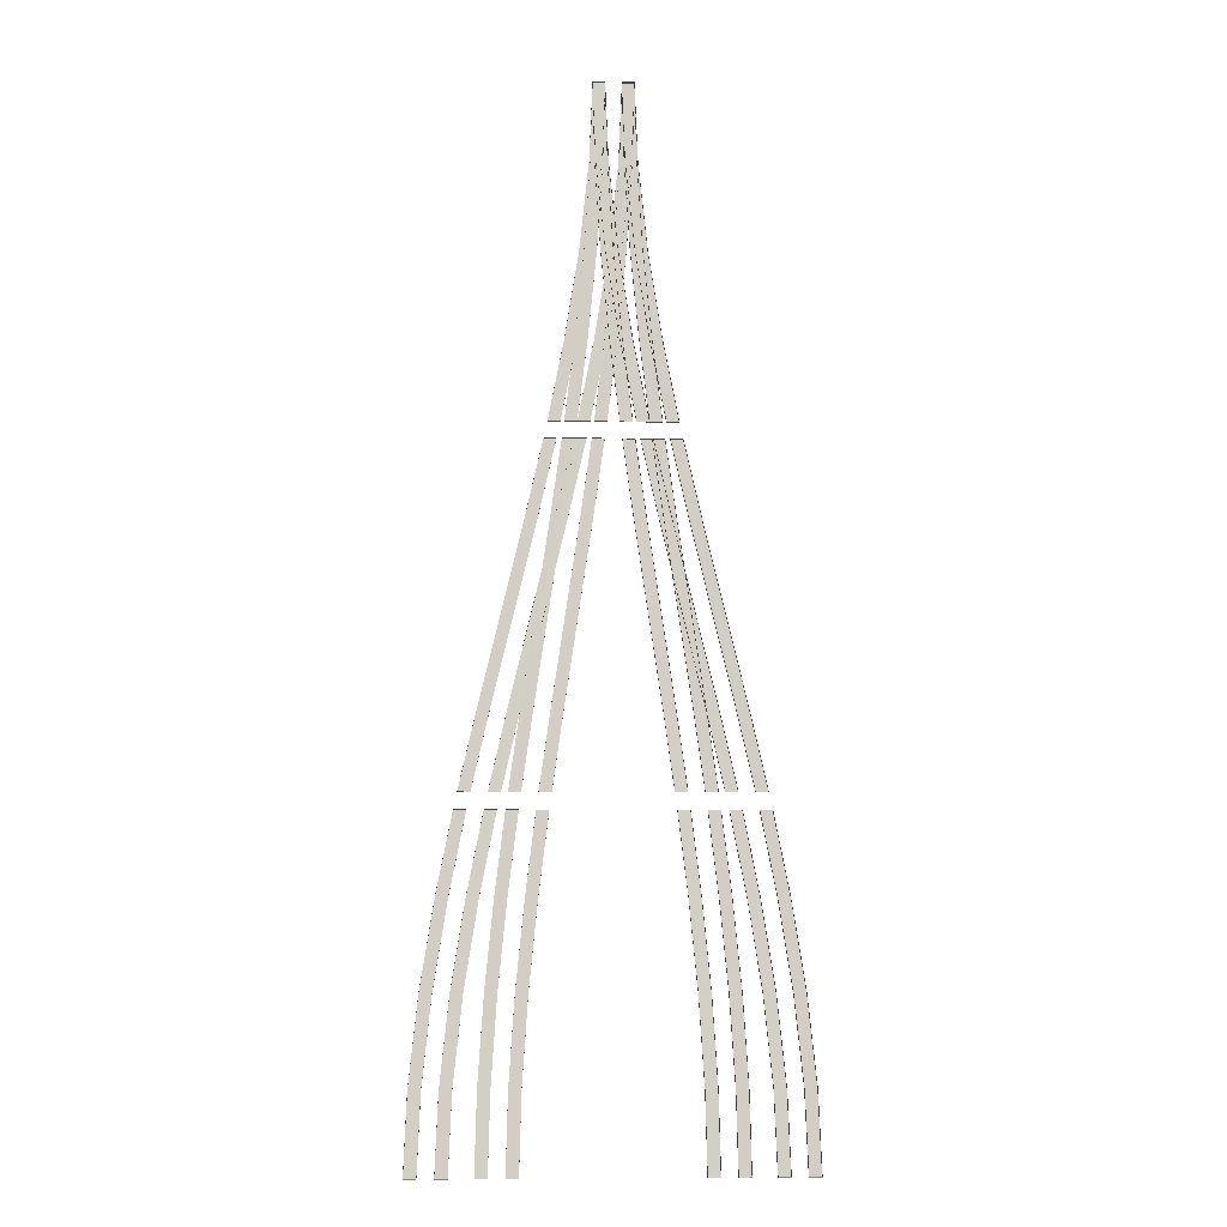
<metadata>
{"format":"obj","ext":"obj","renderer":"f3d","projection":"perspective","resolution":1024,"background":"white","views":[{"elev":-7.3,"azim":-3.0,"up":"+Z"}]}
</metadata>
<code>
v  -2.106 0.0893 16.01
v  -3.067 0.0883 11.18
v  -3.817 0.0683 11.18
v  -2.855 0.0693 16.01
v  -3.067 -0.1817 11.18
v  -3.817 -0.1817 11.18
v  -2.856 -0.1807 16.01
v  -0.4841 0.091 31.51
v  -1.234 0.071 31.51
v  -1.234 -0.179 31.51
v  -0.4846 -0.179 31.51
v  -0.6869 -0.1792 26.68
v  -0.6865 0.0908 26.68
v  -0.3799 0.0693 16.01
v  -1.341 0.0683 11.18
v  -2.091 0.0883 11.18
v  -1.129 0.0893 16.01
v  -1.342 -0.1817 11.18
v  -2.091 -0.1817 11.18
v  -1.13 -0.1807 16.01
v  1.242 0.071 31.51
v  0.4922 0.091 31.51
v  0.4918 -0.179 31.51
v  1.241 -0.179 31.51
v  1.039 -0.1792 26.68
v  1.039 0.0708 26.68
v  -6.965 0.0841 -5.319
v  -8.069 0.083 -10.14
v  -8.818 0.063 -10.14
v  -7.715 0.0641 -5.319
v  -8.069 -0.187 -10.14
v  -8.818 -0.187 -10.14
v  -7.715 -0.1859 -5.319
v  -3.284 0.088 10.18
v  -4.033 0.068 10.18
v  -4.034 -0.182 10.18
v  -3.284 -0.182 10.18
v  -4.391 -0.1831 5.346
v  -4.391 0.0869 5.346
v  -5.24 0.0641 -5.319
v  -6.343 0.063 -10.14
v  -7.092 0.083 -10.14
v  -5.989 0.0841 -5.319
v  -6.343 -0.187 -10.14
v  -7.093 -0.187 -10.14
v  -5.989 -0.1859 -5.319
v  -1.558 0.068 10.18
v  -2.307 0.088 10.18
v  -2.308 -0.182 10.18
v  -1.558 -0.182 10.18
v  -2.666 -0.1831 5.346
v  -2.665 0.0669 5.346
v  -10.67 0.0802 -26.65
v  -10.87 0.08 -31.46
v  -11.62 0.06 -31.46
v  -11.42 0.0602 -26.65
v  -10.87 -0.19 -31.46
v  -11.62 -0.19 -31.46
v  -11.42 -0.1898 -26.65
v  -8.285 0.0827 -11.14
v  -9.035 0.0627 -11.14
v  -9.035 -0.1873 -11.14
v  -8.286 -0.1873 -11.14
v  -9.251 -0.1883 -15.98
v  -9.251 0.0817 -15.98
v  -8.945 0.0602 -26.65
v  -9.148 0.06 -31.46
v  -9.897 0.08 -31.46
v  -9.694 0.0802 -26.65
v  -9.148 -0.19 -31.46
v  -9.897 -0.19 -31.46
v  -9.694 -0.1898 -26.65
v  -6.559 0.0627 -11.14
v  -7.309 0.0827 -11.14
v  -7.309 -0.1873 -11.14
v  -6.56 -0.1873 -11.14
v  -7.525 -0.1883 -15.98
v  -7.525 0.0617 -15.98
v  -5.141 0.0669 5.346
v  -5.678 0.0855 0.0131
v  -6.428 0.0655 0.0131
v  -6.428 -0.1845 0.0131
v  -5.141 -0.1831 5.346
v  -5.678 -0.1845 0.0131
v  -6.966 -0.1859 -5.319
v  -3.415 0.0869 5.346
v  -3.953 0.0655 0.0131
v  -4.702 0.0855 0.0131
v  -4.702 -0.1845 0.0131
v  -3.415 -0.1831 5.346
v  -3.953 -0.1845 0.0131
v  -5.24 -0.1859 -5.319
v  -10 0.0617 -15.98
v  -10 -0.1883 -15.98
v  -10.11 -0.1892 -21.32
v  -10.11 0.0808 -21.32
v  -8.275 0.0817 -15.98
v  -8.275 -0.1883 -15.98
v  -8.38 -0.1892 -21.32
v  -8.38 0.0608 -21.32
v  -10.85 0.0608 -21.32
v  -10.85 -0.1892 -21.32
v  -9.129 0.0808 -21.32
v  -9.129 -0.1892 -21.32
v  -10.67 -0.1898 -26.65
v  -8.945 -0.1898 -26.65
v  -2.001 0.0702 21.34
v  -1.252 0.0902 21.34
v  -2.002 -0.1798 21.34
v  -2.106 -0.1807 16.01
v  -0.2755 0.0902 21.34
v  0.4741 0.0702 21.34
v  -0.2758 -0.1798 21.34
v  -0.3802 -0.1807 16.01
v  -1.252 -0.1798 21.34
v  0.4737 -0.1798 21.34
v  -1.436 0.0708 26.68
v  -1.436 -0.1792 26.68
v  0.2898 0.0908 26.68
v  0.2894 -0.1792 26.68
v  0.3608 0.0914 26.68
v  0.4867 0.0916 31.51
v  1.236 0.0716 31.51
v  1.11 0.0714 26.68
v  0.4864 -0.1784 31.51
v  1.236 -0.1784 31.51
v  1.11 -0.1786 26.68
v  -1.12 0.0887 11.19
v  -0.3708 0.0687 11.19
v  -0.371 -0.1813 11.19
v  -1.121 -0.1813 11.19
v  -0.5223 -0.1802 16.01
v  -0.5221 0.0898 16.01
v  -1.365 0.0714 26.68
v  -1.239 0.0716 31.51
v  -0.4896 0.0916 31.51
v  -0.6155 0.0914 26.68
v  -1.239 -0.1784 31.51
v  -0.4898 -0.1784 31.51
v  -0.6157 -0.1786 26.68
v  -2.846 0.0687 11.19
v  -2.097 0.0887 11.19
v  -2.097 -0.1813 11.19
v  -2.846 -0.1813 11.19
v  -2.248 -0.1802 16.01
v  -2.248 0.0698 16.01
v  -1.944 0.0872 5.347
v  -1.255 0.0885 10.19
v  -0.5055 0.0685 10.19
v  -1.195 0.0672 5.347
v  -1.255 -0.1815 10.19
v  -0.5057 -0.1815 10.19
v  -1.195 -0.1828 5.347
v  -4.232 0.0831 -10.14
v  -3.483 0.0631 -10.14
v  -3.483 -0.1869 -10.14
v  -4.232 -0.1869 -10.14
v  -3.546 -0.1856 -5.319
v  -3.546 0.0844 -5.319
v  -3.67 0.0672 5.347
v  -2.981 0.0685 10.19
v  -2.231 0.0885 10.19
v  -2.92 0.0872 5.347
v  -2.981 -0.1815 10.19
v  -2.232 -0.1815 10.19
v  -2.921 -0.1828 5.347
v  -5.958 0.0631 -10.14
v  -5.209 0.0831 -10.14
v  -5.209 -0.1869 -10.14
v  -5.958 -0.1869 -10.14
v  -5.272 -0.1856 -5.319
v  -5.272 0.0644 -5.319
v  -4.968 0.0818 -15.98
v  -4.367 0.0829 -11.14
v  -3.618 0.0629 -11.14
v  -4.219 0.0618 -15.98
v  -4.367 -0.1871 -11.14
v  -3.618 -0.1871 -11.14
v  -4.219 -0.1882 -15.98
v  -5.978 0.08 -31.46
v  -5.228 0.06 -31.46
v  -5.228 -0.19 -31.46
v  -5.978 -0.19 -31.46
v  -5.852 -0.1898 -26.65
v  -5.852 0.0802 -26.65
v  -6.694 0.0618 -15.98
v  -6.093 0.0629 -11.14
v  -5.343 0.0829 -11.14
v  -5.944 0.0818 -15.98
v  -6.093 -0.1871 -11.14
v  -5.344 -0.1871 -11.14
v  -5.945 -0.1882 -15.98
v  -7.704 0.06 -31.46
v  -6.954 0.08 -31.46
v  -6.954 -0.19 -31.46
v  -7.704 -0.19 -31.46
v  -7.577 -0.1898 -26.65
v  -7.577 0.0602 -26.65
v  -2.796 0.0644 -5.319
v  -2.745 0.0858 0.0139
v  -1.996 0.0658 0.0139
v  -1.996 -0.1842 0.0139
v  -2.796 -0.1856 -5.319
v  -2.745 -0.1842 0.0139
v  -1.944 -0.1828 5.347
v  -4.522 0.0844 -5.319
v  -4.471 0.0658 0.0139
v  -3.721 0.0858 0.0139
v  -3.721 -0.1842 0.0139
v  -4.522 -0.1856 -5.319
v  -4.471 -0.1842 0.0139
v  -3.67 -0.1828 5.347
v  -4.75 0.0609 -21.32
v  -5.5 0.0809 -21.32
v  -4.75 -0.1891 -21.32
v  -4.968 -0.1882 -15.98
v  -6.476 0.0809 -21.32
v  -7.226 0.0609 -21.32
v  -6.476 -0.1891 -21.32
v  -6.694 -0.1882 -15.98
v  -5.5 -0.1891 -21.32
v  -7.226 -0.1891 -21.32
v  -5.102 0.0602 -26.65
v  -5.102 -0.1898 -26.65
v  -6.828 0.0802 -26.65
v  -6.828 -0.1898 -26.65
v  0.2274 0.0698 16.01
v  0.2272 -0.1802 16.01
v  0.009 -0.1793 21.35
v  0.0092 0.0907 21.35
v  -1.498 0.0898 16.01
v  -1.499 -0.1802 16.01
v  -1.717 -0.1793 21.35
v  -1.717 0.0707 21.35
v  0.7587 0.0707 21.35
v  0.7585 -0.1793 21.35
v  -0.9671 0.0907 21.35
v  -0.9673 -0.1793 21.35
v  0.3606 -0.1786 26.68
v  -1.365 -0.1786 26.68
v  0.5205 0.0892 16.01
v  1.119 0.0881 11.18
v  0.3693 0.0681 11.18
v  -0.229 0.0692 16.01
v  1.119 -0.1819 11.18
v  0.3694 -0.1819 11.18
v  -0.2288 -0.1808 16.01
v  -0.4885 0.091 31.51
v  -1.238 0.071 31.51
v  -1.238 -0.179 31.51
v  -0.4882 -0.179 31.51
v  -0.3623 -0.1792 26.68
v  -0.3625 0.0908 26.68
v  2.246 0.0692 16.01
v  2.845 0.0681 11.18
v  2.095 0.0881 11.18
v  1.497 0.0892 16.01
v  2.845 -0.1819 11.18
v  2.095 -0.1819 11.18
v  1.497 -0.1808 16.01
v  1.237 0.071 31.51
v  0.4878 0.091 31.51
v  0.4881 -0.179 31.51
v  1.238 -0.179 31.51
v  1.363 -0.1792 26.68
v  1.363 0.0708 26.68
v  3.544 0.0838 -5.32
v  4.231 0.0825 -10.14
v  3.481 0.0625 -10.14
v  2.795 0.0638 -5.32
v  4.231 -0.1875 -10.14
v  3.481 -0.1875 -10.14
v  2.795 -0.1862 -5.32
v  1.254 0.0879 10.18
v  0.504 0.0679 10.18
v  0.5041 -0.1821 10.18
v  1.254 -0.1821 10.18
v  1.943 -0.1834 5.345
v  1.943 0.0866 5.345
v  5.27 0.0638 -5.32
v  5.957 0.0625 -10.14
v  5.207 0.0825 -10.14
v  4.521 0.0838 -5.32
v  5.957 -0.1875 -10.14
v  5.207 -0.1875 -10.14
v  4.521 -0.1862 -5.32
v  2.979 0.0679 10.18
v  2.23 0.0879 10.18
v  2.23 -0.1821 10.18
v  2.979 -0.1821 10.18
v  3.668 -0.1834 5.345
v  3.668 0.0666 5.345
v  5.85 0.0796 -26.65
v  5.976 0.0794 -31.47
v  5.226 0.0594 -31.47
v  5.1 0.0596 -26.65
v  5.976 -0.1906 -31.47
v  5.226 -0.1906 -31.47
v  5.1 -0.1904 -26.65
v  4.365 0.0823 -11.14
v  3.616 0.0623 -11.14
v  3.616 -0.1877 -11.14
v  4.366 -0.1877 -11.14
v  4.966 -0.1888 -15.99
v  4.966 0.0812 -15.99
v  7.576 0.0596 -26.65
v  7.702 0.0594 -31.47
v  6.952 0.0794 -31.47
v  6.826 0.0796 -26.65
v  7.702 -0.1906 -31.47
v  6.952 -0.1906 -31.47
v  6.826 -0.1904 -26.65
v  6.091 0.0623 -11.14
v  5.342 0.0823 -11.14
v  5.342 -0.1877 -11.14
v  6.091 -0.1877 -11.14
v  6.692 -0.1888 -15.99
v  6.692 0.0612 -15.99
v  1.193 0.0666 5.345
v  2.743 0.0852 0.0122
v  1.994 0.0652 0.0122
v  1.994 -0.1848 0.0122
v  1.193 -0.1834 5.345
v  2.744 -0.1848 0.0122
v  3.544 -0.1862 -5.32
v  2.919 0.0866 5.345
v  4.469 0.0652 0.0122
v  3.72 0.0852 0.0122
v  3.72 -0.1848 0.0122
v  2.919 -0.1834 5.345
v  4.469 -0.1848 0.0122
v  5.27 -0.1862 -5.32
v  4.217 0.0612 -15.99
v  4.217 -0.1888 -15.99
v  5.498 -0.1897 -21.32
v  5.498 0.0803 -21.32
v  5.943 0.0812 -15.99
v  5.943 -0.1888 -15.99
v  7.224 -0.1897 -21.32
v  7.224 0.0603 -21.32
v  4.748 0.0603 -21.32
v  4.748 -0.1897 -21.32
v  6.474 0.0803 -21.32
v  6.474 -0.1897 -21.32
v  5.85 -0.1904 -26.65
v  7.576 -0.1904 -26.65
v  -0.7604 0.0701 21.34
v  -0.0108 0.0901 21.34
v  -0.7601 -0.1799 21.34
v  0.5207 -0.1808 16.01
v  0.9654 0.0901 21.34
v  1.715 0.0701 21.34
v  0.9657 -0.1799 21.34
v  2.247 -0.1808 16.01
v  -0.0106 -0.1799 21.34
v  1.715 -0.1799 21.34
v  -1.112 0.0708 26.68
v  -1.112 -0.1792 26.68
v  0.6137 0.0908 26.68
v  0.614 -0.1792 26.68
v  0.6846 0.0914 26.68
v  0.4823 0.0916 31.51
v  1.232 0.0716 31.51
v  1.434 0.0714 26.68
v  0.4827 -0.1784 31.51
v  1.232 -0.1784 31.51
v  1.435 -0.1786 26.68
v  3.065 0.0886 11.19
v  3.814 0.0686 11.19
v  3.815 -0.1814 11.19
v  3.065 -0.1814 11.19
v  2.104 -0.1803 16.01
v  2.104 0.0897 16.01
v  -1.041 0.0714 26.68
v  -1.244 0.0716 31.51
v  -0.494 0.0916 31.51
v  -0.2917 0.0914 26.68
v  -1.243 -0.1784 31.51
v  -0.4936 -0.1784 31.51
v  -0.2913 -0.1786 26.68
v  1.339 0.0686 11.19
v  2.089 0.0886 11.19
v  2.089 -0.1814 11.19
v  1.34 -0.1814 11.19
v  0.3781 -0.1803 16.01
v  0.3778 0.0697 16.01
v  4.389 0.087 5.346
v  3.281 0.0883 10.19
v  4.031 0.0683 10.19
v  5.138 0.067 5.346
v  3.282 -0.1817 10.19
v  4.031 -0.1817 10.19
v  5.139 -0.183 5.346
v  8.066 0.0827 -10.14
v  8.816 0.0627 -10.14
v  8.816 -0.1873 -10.14
v  8.067 -0.1873 -10.14
v  6.963 -0.186 -5.32
v  6.963 0.084 -5.32
v  2.663 0.067 5.346
v  1.556 0.0683 10.19
v  2.305 0.0883 10.19
v  3.413 0.087 5.346
v  1.556 -0.1817 10.19
v  2.305 -0.1817 10.19
v  3.413 -0.183 5.346
v  6.341 0.0627 -10.14
v  7.09 0.0827 -10.14
v  7.09 -0.1873 -10.14
v  6.341 -0.1873 -10.14
v  5.238 -0.186 -5.32
v  5.237 0.064 -5.32
v  9.249 0.0813 -15.99
v  8.283 0.0824 -11.14
v  9.033 0.0624 -11.14
v  9.998 0.0613 -15.99
v  8.283 -0.1876 -11.14
v  9.033 -0.1876 -11.14
v  9.999 -0.1887 -15.99
v  10.87 0.0794 -31.47
v  11.62 0.0594 -31.47
v  11.62 -0.1906 -31.47
v  10.87 -0.1906 -31.47
v  10.67 -0.1904 -26.65
v  10.67 0.0796 -26.65
v  7.523 0.0613 -15.99
v  6.557 0.0624 -11.14
v  7.307 0.0824 -11.14
v  8.273 0.0813 -15.99
v  6.557 -0.1876 -11.14
v  7.307 -0.1876 -11.14
v  8.273 -0.1887 -15.99
v  9.146 0.0594 -31.47
v  9.895 0.0794 -31.47
v  9.895 -0.1906 -31.47
v  9.146 -0.1906 -31.47
v  8.943 -0.1904 -26.65
v  8.943 0.0596 -26.65
v  7.713 0.064 -5.32
v  5.676 0.0855 0.0131
v  6.426 0.0655 0.0131
v  6.426 -0.1845 0.0131
v  7.713 -0.186 -5.32
v  5.676 -0.1845 0.0131
v  4.389 -0.183 5.346
v  5.987 0.084 -5.32
v  3.95 0.0655 0.0131
v  4.7 0.0855 0.0131
v  4.7 -0.1845 0.0131
v  5.987 -0.186 -5.32
v  3.95 -0.1845 0.0131
v  2.663 -0.183 5.346
v  10.85 0.0603 -21.32
v  10.1 0.0803 -21.32
v  10.85 -0.1897 -21.32
v  9.249 -0.1887 -15.99
v  9.127 0.0803 -21.32
v  8.377 0.0603 -21.32
v  9.127 -0.1897 -21.32
v  7.523 -0.1887 -15.99
v  10.1 -0.1897 -21.32
v  8.377 -0.1897 -21.32
v  11.42 0.0596 -26.65
v  11.42 -0.1904 -26.65
v  9.692 0.0796 -26.65
v  9.693 -0.1904 -26.65
v  2.853 0.0697 16.01
v  2.853 -0.1803 16.01
v  1.25 -0.1793 21.34
v  1.25 0.0907 21.34
v  1.127 0.0897 16.01
v  1.128 -0.1803 16.01
v  -0.4757 -0.1793 21.34
v  -0.4761 0.0707 21.34
v  1.999 0.0707 21.34
v  2 -0.1793 21.34
v  0.2734 0.0907 21.34
v  0.2738 -0.1793 21.34
v  0.685 -0.1786 26.68
v  -1.041 -0.1786 26.68
g Object003
f 1 2 3
f 3 4 1
f 3 2 5
f 5 6 3
f 3 6 7
f 7 4 3
f 8 9 10
f 10 11 8
f 12 13 8
f 8 11 12
f 14 15 16
f 16 17 14
f 16 15 18
f 18 19 16
f 16 19 20
f 20 17 16
f 21 22 23
f 23 24 21
f 25 26 21
f 21 24 25
f 27 28 29
f 29 30 27
f 29 28 31
f 31 32 29
f 29 32 33
f 33 30 29
f 34 35 36
f 36 37 34
f 34 37 38
f 38 39 34
f 40 41 42
f 42 43 40
f 42 41 44
f 44 45 42
f 42 45 46
f 46 43 42
f 47 48 49
f 49 50 47
f 47 50 51
f 51 52 47
f 53 54 55
f 55 56 53
f 55 54 57
f 57 58 55
f 55 58 59
f 59 56 55
f 60 61 62
f 62 63 60
f 60 63 64
f 64 65 60
f 66 67 68
f 68 69 66
f 68 67 70
f 70 71 68
f 68 71 72
f 72 69 68
f 73 74 75
f 75 76 73
f 73 76 77
f 77 78 73
f 79 39 80
f 80 81 79
f 81 82 83
f 83 79 81
f 80 84 85
f 85 27 80
f 86 52 87
f 87 88 86
f 88 89 90
f 90 86 88
f 87 91 92
f 92 40 87
f 81 80 27
f 27 30 81
f 30 33 82
f 82 81 30
f 88 87 40
f 40 43 88
f 43 46 89
f 89 88 43
f 27 85 31
f 31 28 27
f 40 92 44
f 44 41 40
f 65 93 61
f 61 60 65
f 93 94 62
f 62 61 93
f 65 64 95
f 95 96 65
f 78 97 74
f 74 73 78
f 97 98 75
f 75 74 97
f 78 77 99
f 99 100 78
f 93 65 96
f 96 101 93
f 101 102 94
f 94 93 101
f 97 78 100
f 100 103 97
f 103 104 98
f 98 97 103
f 96 95 105
f 105 53 96
f 100 99 106
f 106 66 100
f 101 96 53
f 53 56 101
f 56 59 102
f 102 101 56
f 103 100 66
f 66 69 103
f 69 72 104
f 104 103 69
f 53 105 57
f 57 54 53
f 66 106 70
f 70 67 66
f 39 38 84
f 84 80 39
f 52 51 91
f 91 87 52
f 39 79 35
f 35 34 39
f 79 83 36
f 36 35 79
f 52 86 48
f 48 47 52
f 86 90 49
f 49 48 86
f 107 108 1
f 1 4 107
f 4 7 109
f 109 107 4
f 1 110 5
f 5 2 1
f 111 112 14
f 14 17 111
f 17 20 113
f 113 111 17
f 14 114 18
f 18 15 14
f 108 115 110
f 110 1 108
f 112 116 114
f 114 14 112
f 117 13 108
f 108 107 117
f 107 109 118
f 118 117 107
f 119 26 112
f 112 111 119
f 111 113 120
f 120 119 111
f 115 108 13
f 13 12 115
f 116 112 26
f 26 25 116
f 13 117 9
f 9 8 13
f 117 118 10
f 10 9 117
f 26 119 22
f 22 21 26
f 119 120 23
f 23 22 119
f 121 122 123
f 123 124 121
f 123 122 125
f 125 126 123
f 127 124 123
f 123 126 127
f 128 129 130
f 130 131 128
f 128 131 132
f 132 133 128
f 134 135 136
f 136 137 134
f 136 135 138
f 138 139 136
f 140 137 136
f 136 139 140
f 141 142 143
f 143 144 141
f 141 144 145
f 145 146 141
f 147 148 149
f 149 150 147
f 149 148 151
f 151 152 149
f 149 152 153
f 153 150 149
f 154 155 156
f 156 157 154
f 154 157 158
f 158 159 154
f 160 161 162
f 162 163 160
f 162 161 164
f 164 165 162
f 162 165 166
f 166 163 162
f 167 168 169
f 169 170 167
f 167 170 171
f 171 172 167
f 173 174 175
f 175 176 173
f 175 174 177
f 177 178 175
f 175 178 179
f 179 176 175
f 180 181 182
f 182 183 180
f 180 183 184
f 184 185 180
f 186 187 188
f 188 189 186
f 188 187 190
f 190 191 188
f 188 191 192
f 192 189 188
f 193 194 195
f 195 196 193
f 193 196 197
f 197 198 193
f 199 159 200
f 200 201 199
f 201 202 203
f 203 199 201
f 200 204 205
f 205 147 200
f 206 172 207
f 207 208 206
f 208 209 210
f 210 206 208
f 207 211 212
f 212 160 207
f 159 158 204
f 204 200 159
f 172 171 211
f 211 207 172
f 159 199 155
f 155 154 159
f 199 203 156
f 156 155 199
f 172 206 168
f 168 167 172
f 206 210 169
f 169 168 206
f 213 214 173
f 173 176 213
f 176 179 215
f 215 213 176
f 173 216 177
f 177 174 173
f 217 218 186
f 186 189 217
f 189 192 219
f 219 217 189
f 186 220 190
f 190 187 186
f 214 221 216
f 216 173 214
f 218 222 220
f 220 186 218
f 223 185 214
f 214 213 223
f 213 215 224
f 224 223 213
f 225 198 218
f 218 217 225
f 217 219 226
f 226 225 217
f 185 184 221
f 221 214 185
f 198 197 222
f 222 218 198
f 185 223 181
f 181 180 185
f 223 224 182
f 182 181 223
f 198 225 194
f 194 193 198
f 225 226 195
f 195 194 225
f 201 200 147
f 147 150 201
f 150 153 202
f 202 201 150
f 208 207 160
f 160 163 208
f 163 166 209
f 209 208 163
f 147 205 151
f 151 148 147
f 160 212 164
f 164 161 160
f 133 227 129
f 129 128 133
f 227 228 130
f 130 129 227
f 133 132 229
f 229 230 133
f 146 231 142
f 142 141 146
f 143 142 231
f 231 232 143
f 146 145 233
f 233 234 146
f 227 133 230
f 230 235 227
f 235 236 228
f 228 227 235
f 231 146 234
f 234 237 231
f 237 238 232
f 232 231 237
f 230 229 239
f 239 121 230
f 234 233 240
f 240 134 234
f 235 230 121
f 121 124 235
f 236 235 124
f 124 127 236
f 237 234 134
f 134 137 237
f 238 237 137
f 137 140 238
f 121 239 125
f 125 122 121
f 134 240 138
f 138 135 134
f 241 242 243
f 243 244 241
f 243 242 245
f 245 246 243
f 243 246 247
f 247 244 243
f 248 249 250
f 250 251 248
f 252 253 248
f 248 251 252
f 254 255 256
f 256 257 254
f 256 255 258
f 258 259 256
f 256 259 260
f 260 257 256
f 261 262 263
f 263 264 261
f 265 266 261
f 261 264 265
f 267 268 269
f 269 270 267
f 269 268 271
f 271 272 269
f 269 272 273
f 273 270 269
f 274 275 276
f 276 277 274
f 274 277 278
f 278 279 274
f 280 281 282
f 282 283 280
f 282 281 284
f 284 285 282
f 282 285 286
f 286 283 282
f 287 288 289
f 289 290 287
f 287 290 291
f 291 292 287
f 293 294 295
f 295 296 293
f 295 294 297
f 297 298 295
f 295 298 299
f 299 296 295
f 300 301 302
f 302 303 300
f 300 303 304
f 304 305 300
f 306 307 308
f 308 309 306
f 308 307 310
f 310 311 308
f 308 311 312
f 312 309 308
f 313 314 315
f 315 316 313
f 313 316 317
f 317 318 313
f 319 279 320
f 320 321 319
f 321 322 323
f 323 319 321
f 320 324 325
f 325 267 320
f 326 292 327
f 327 328 326
f 328 329 330
f 330 326 328
f 327 331 332
f 332 280 327
f 321 320 267
f 267 270 321
f 270 273 322
f 322 321 270
f 328 327 280
f 280 283 328
f 283 286 329
f 329 328 283
f 267 325 271
f 271 268 267
f 280 332 284
f 284 281 280
f 305 333 301
f 301 300 305
f 333 334 302
f 302 301 333
f 305 304 335
f 335 336 305
f 318 337 314
f 314 313 318
f 337 338 315
f 315 314 337
f 318 317 339
f 339 340 318
f 333 305 336
f 336 341 333
f 341 342 334
f 334 333 341
f 337 318 340
f 340 343 337
f 343 344 338
f 338 337 343
f 336 335 345
f 345 293 336
f 340 339 346
f 346 306 340
f 341 336 293
f 293 296 341
f 296 299 342
f 342 341 296
f 343 340 306
f 306 309 343
f 309 312 344
f 344 343 309
f 293 345 297
f 297 294 293
f 306 346 310
f 310 307 306
f 279 278 324
f 324 320 279
f 292 291 331
f 331 327 292
f 279 319 275
f 275 274 279
f 319 323 276
f 276 275 319
f 292 326 288
f 288 287 292
f 326 330 289
f 289 288 326
f 347 348 241
f 241 244 347
f 244 247 349
f 349 347 244
f 241 350 245
f 245 242 241
f 351 352 254
f 254 257 351
f 257 260 353
f 353 351 257
f 254 354 258
f 258 255 254
f 348 355 350
f 350 241 348
f 352 356 354
f 354 254 352
f 357 253 348
f 348 347 357
f 347 349 358
f 358 357 347
f 359 266 352
f 352 351 359
f 351 353 360
f 360 359 351
f 355 348 253
f 253 252 355
f 356 352 266
f 266 265 356
f 253 357 249
f 249 248 253
f 357 358 250
f 250 249 357
f 266 359 262
f 262 261 266
f 359 360 263
f 263 262 359
f 361 362 363
f 363 364 361
f 363 362 365
f 365 366 363
f 367 364 363
f 363 366 367
f 368 369 370
f 370 371 368
f 368 371 372
f 372 373 368
f 374 375 376
f 376 377 374
f 376 375 378
f 378 379 376
f 380 377 376
f 376 379 380
f 381 382 383
f 383 384 381
f 381 384 385
f 385 386 381
f 387 388 389
f 389 390 387
f 389 388 391
f 391 392 389
f 389 392 393
f 393 390 389
f 394 395 396
f 396 397 394
f 394 397 398
f 398 399 394
f 400 401 402
f 402 403 400
f 402 401 404
f 404 405 402
f 402 405 406
f 406 403 402
f 407 408 409
f 409 410 407
f 407 410 411
f 411 412 407
f 413 414 415
f 415 416 413
f 415 414 417
f 417 418 415
f 415 418 419
f 419 416 415
f 420 421 422
f 422 423 420
f 420 423 424
f 424 425 420
f 426 427 428
f 428 429 426
f 428 427 430
f 430 431 428
f 428 431 432
f 432 429 428
f 433 434 435
f 435 436 433
f 433 436 437
f 437 438 433
f 439 399 440
f 440 441 439
f 441 442 443
f 443 439 441
f 440 444 445
f 445 387 440
f 446 412 447
f 447 448 446
f 448 449 450
f 450 446 448
f 447 451 452
f 452 400 447
f 399 398 444
f 444 440 399
f 412 411 451
f 451 447 412
f 399 439 395
f 395 394 399
f 439 443 396
f 396 395 439
f 412 446 408
f 408 407 412
f 446 450 409
f 409 408 446
f 453 454 413
f 413 416 453
f 416 419 455
f 455 453 416
f 413 456 417
f 417 414 413
f 457 458 426
f 426 429 457
f 429 432 459
f 459 457 429
f 426 460 430
f 430 427 426
f 454 461 456
f 456 413 454
f 458 462 460
f 460 426 458
f 463 425 454
f 454 453 463
f 453 455 464
f 464 463 453
f 465 438 458
f 458 457 465
f 457 459 466
f 466 465 457
f 425 424 461
f 461 454 425
f 438 437 462
f 462 458 438
f 425 463 421
f 421 420 425
f 463 464 422
f 422 421 463
f 438 465 434
f 434 433 438
f 465 466 435
f 435 434 465
f 441 440 387
f 387 390 441
f 390 393 442
f 442 441 390
f 448 447 400
f 400 403 448
f 403 406 449
f 449 448 403
f 387 445 391
f 391 388 387
f 400 452 404
f 404 401 400
f 373 467 369
f 369 368 373
f 467 468 370
f 370 369 467
f 373 372 469
f 469 470 373
f 386 471 382
f 382 381 386
f 383 382 471
f 471 472 383
f 386 385 473
f 473 474 386
f 467 373 470
f 470 475 467
f 475 476 468
f 468 467 475
f 471 386 474
f 474 477 471
f 477 478 472
f 472 471 477
f 470 469 479
f 479 361 470
f 474 473 480
f 480 374 474
f 475 470 361
f 361 364 475
f 476 475 364
f 364 367 476
f 477 474 374
f 374 377 477
f 478 477 377
f 377 380 478
f 361 479 365
f 365 362 361
f 374 480 378
f 378 375 374

</code>
